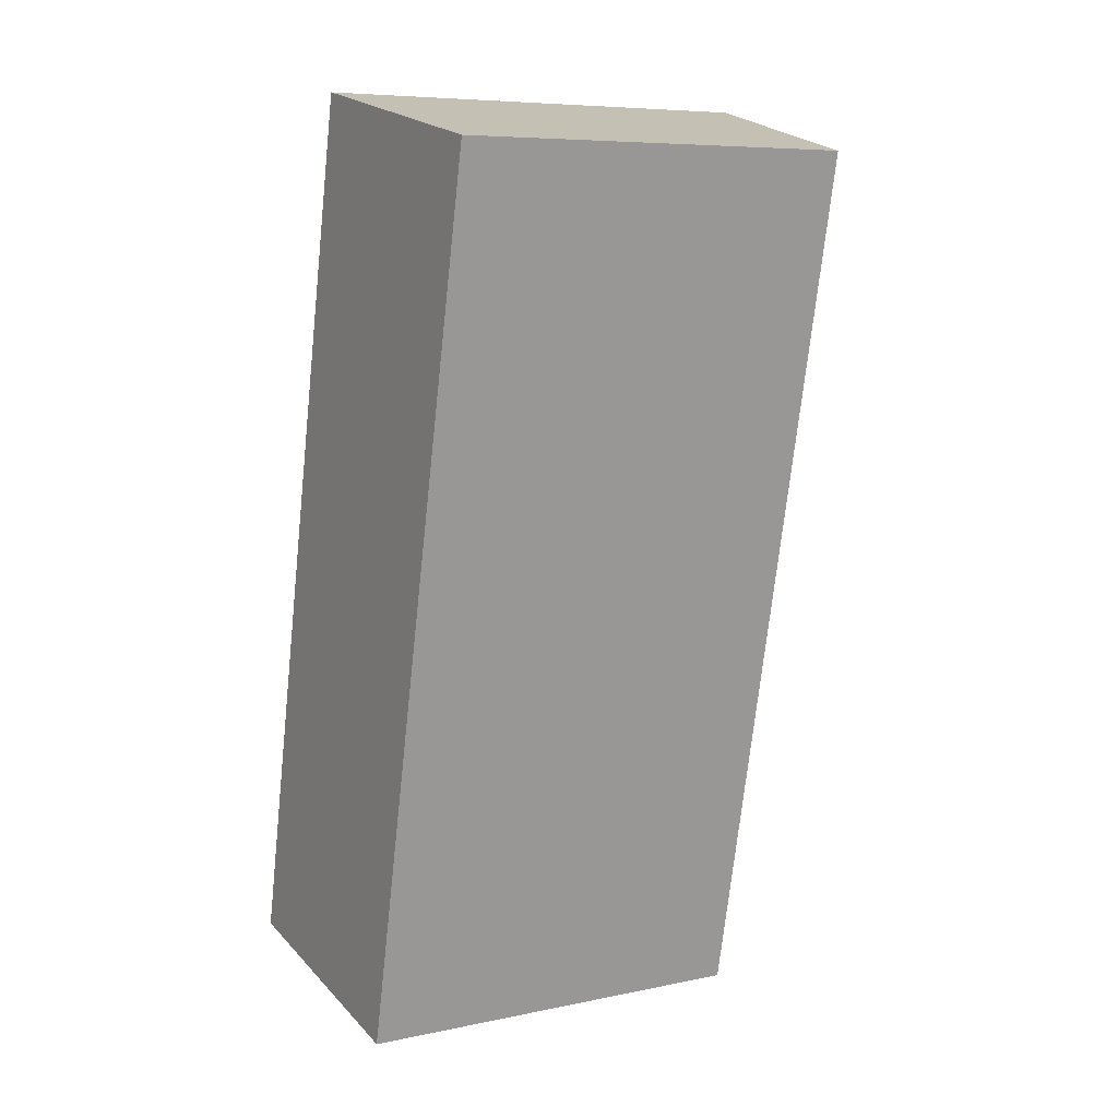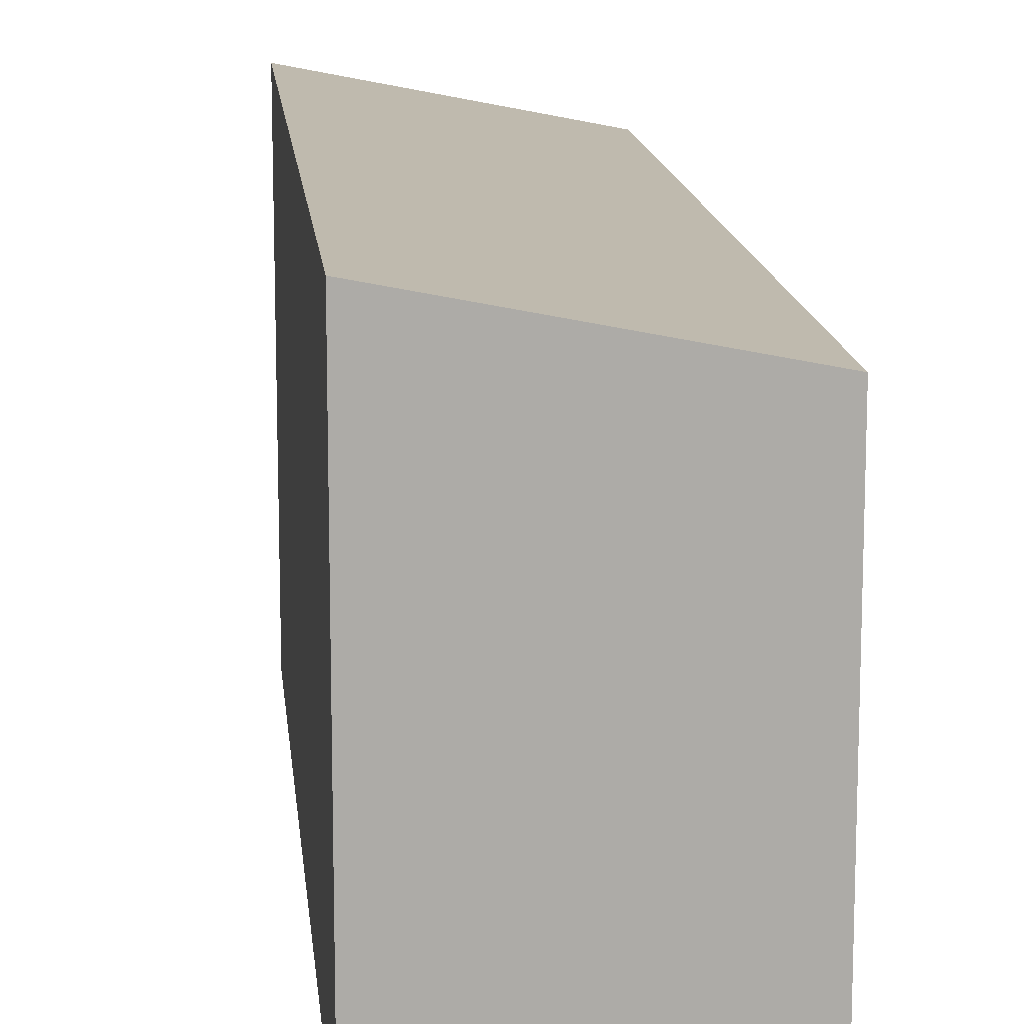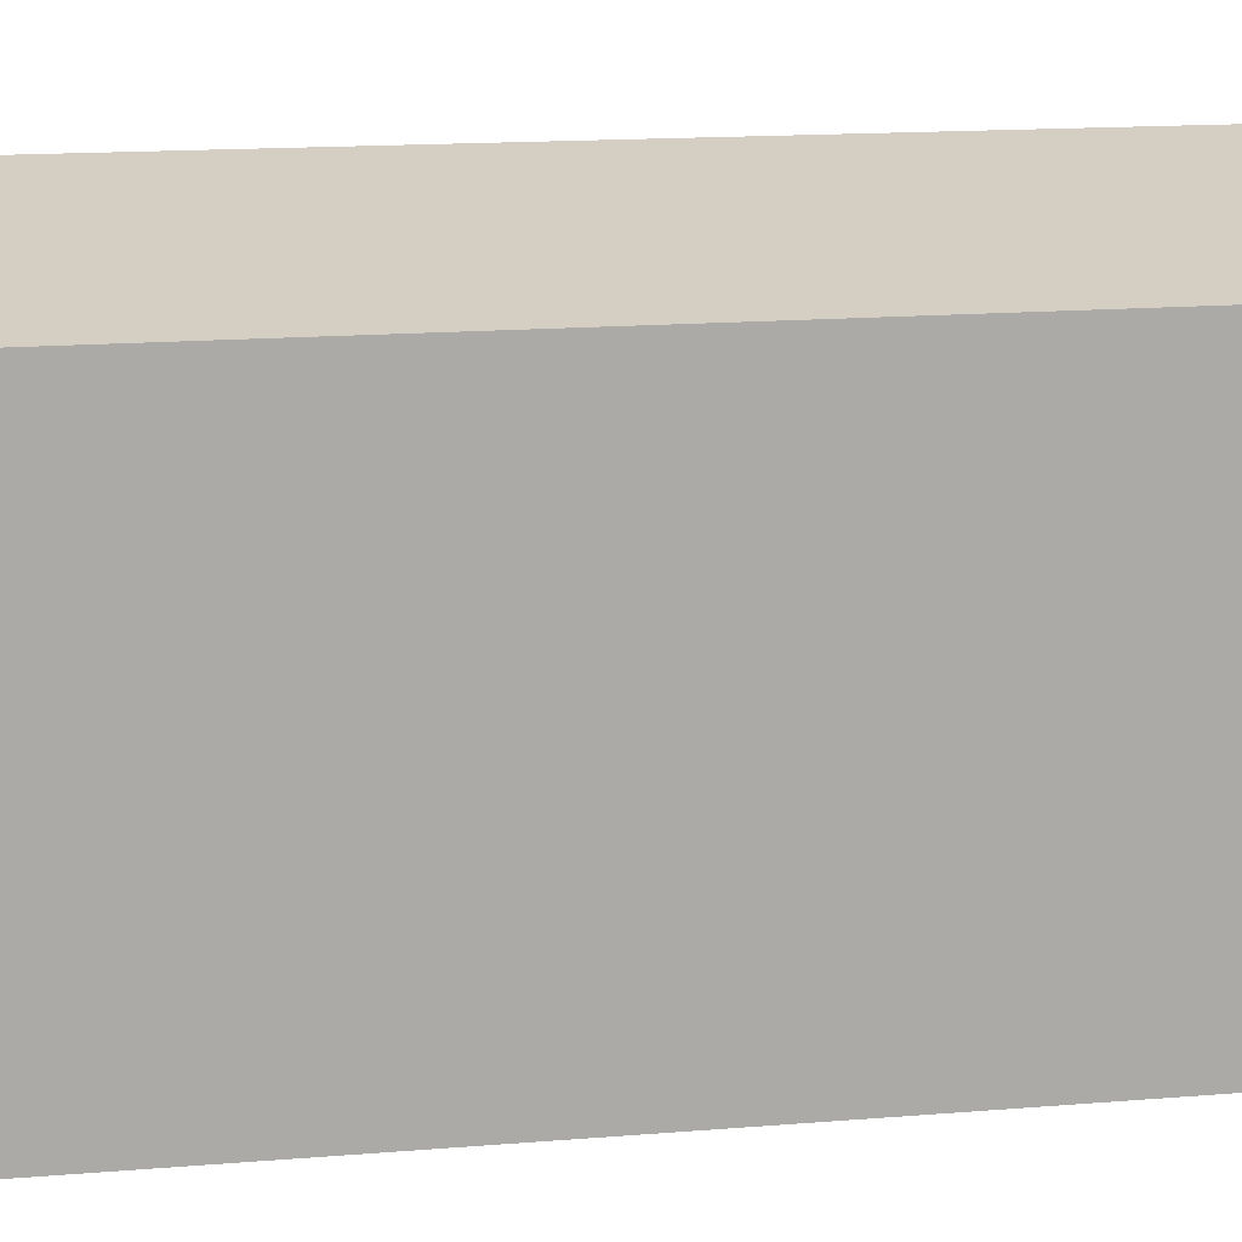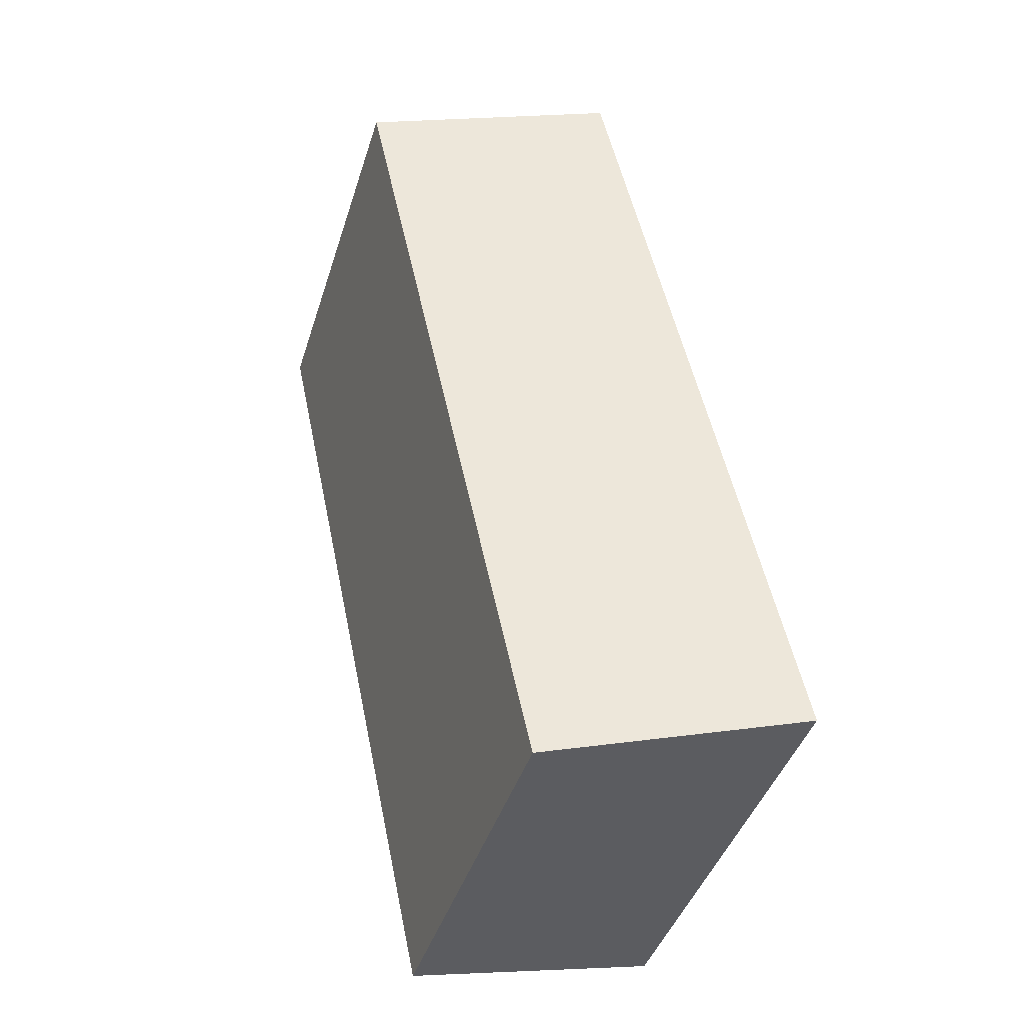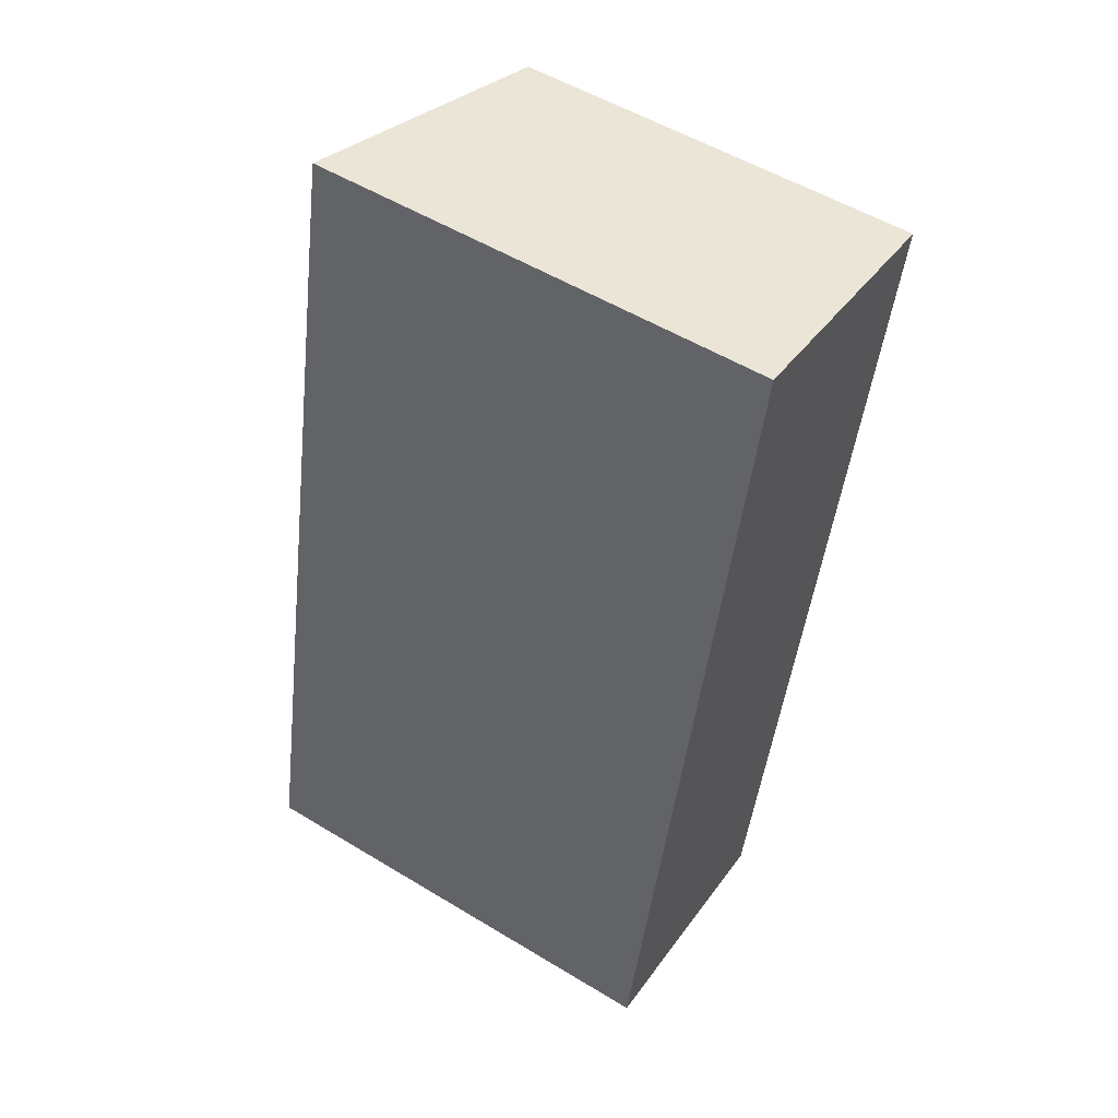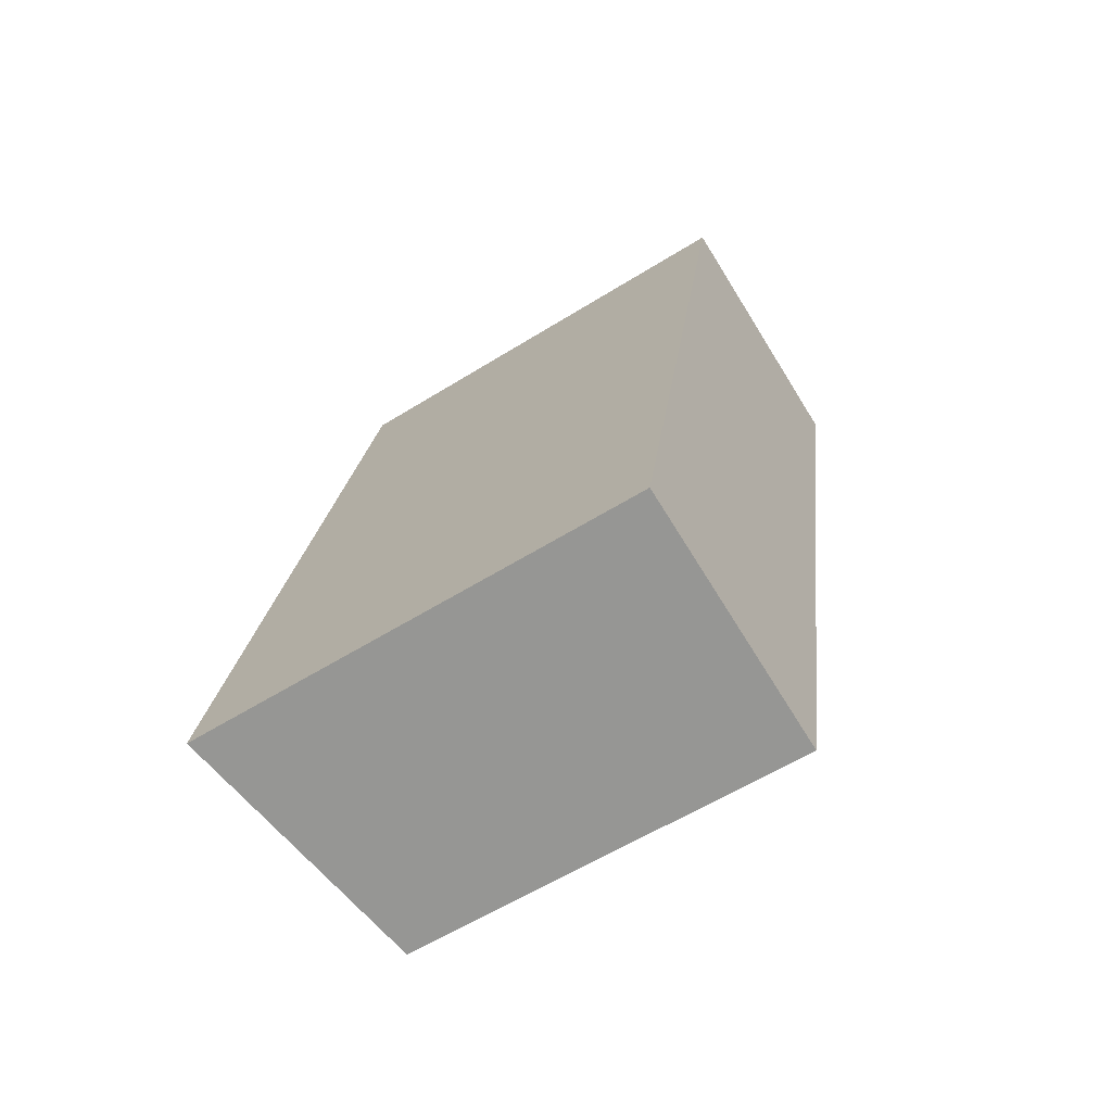
<metadata>
{"format":"obj","ext":"obj","renderer":"f3d","projection":"perspective","resolution":1024,"background":"white","views":[{"elev":7.3,"azim":58.9,"up":"+Z"},{"elev":14.0,"azim":6.3,"up":"+Y"},{"elev":14.1,"azim":91.2,"up":"+Y"},{"elev":-43.0,"azim":162.8,"up":"+Z"},{"elev":53.9,"azim":-57.2,"up":"+Z"},{"elev":-58.6,"azim":-57.2,"up":"+Z"}]}
</metadata>
<code>
v  5.833 5.377 10.69
v  0 6.078 3.722e-16
v  2.397 6.078 11.42
v  5.161 5.38 7.547
v  3.5 5.386 -0.212
v  2.193 5.631 -0.469
v  3.39 5.387 -0.725
v  3.39 4.439e-17 -0.725
v  3.5 1.298e-17 -0.212
v  5.161 -4.621e-16 7.547
v  5.833 -6.545e-16 10.69
v  0 0 0
v  2.193 2.872e-17 -0.469
v  2.397 -6.995e-16 11.42
g defaultobject
f 1 2 3
f 2 1 4
f 2 4 5
f 2 5 6
f 6 5 7
f 5 8 7
f 8 5 4
f 8 4 9
f 9 4 10
f 10 4 1
f 10 1 11
f 8 6 7
f 6 8 2
f 2 8 12
f 12 8 13
f 12 3 2
f 3 12 14
f 14 1 3
f 1 14 11
f 13 14 12
f 14 13 8
f 14 8 9
f 14 9 10
f 14 10 11

</code>
